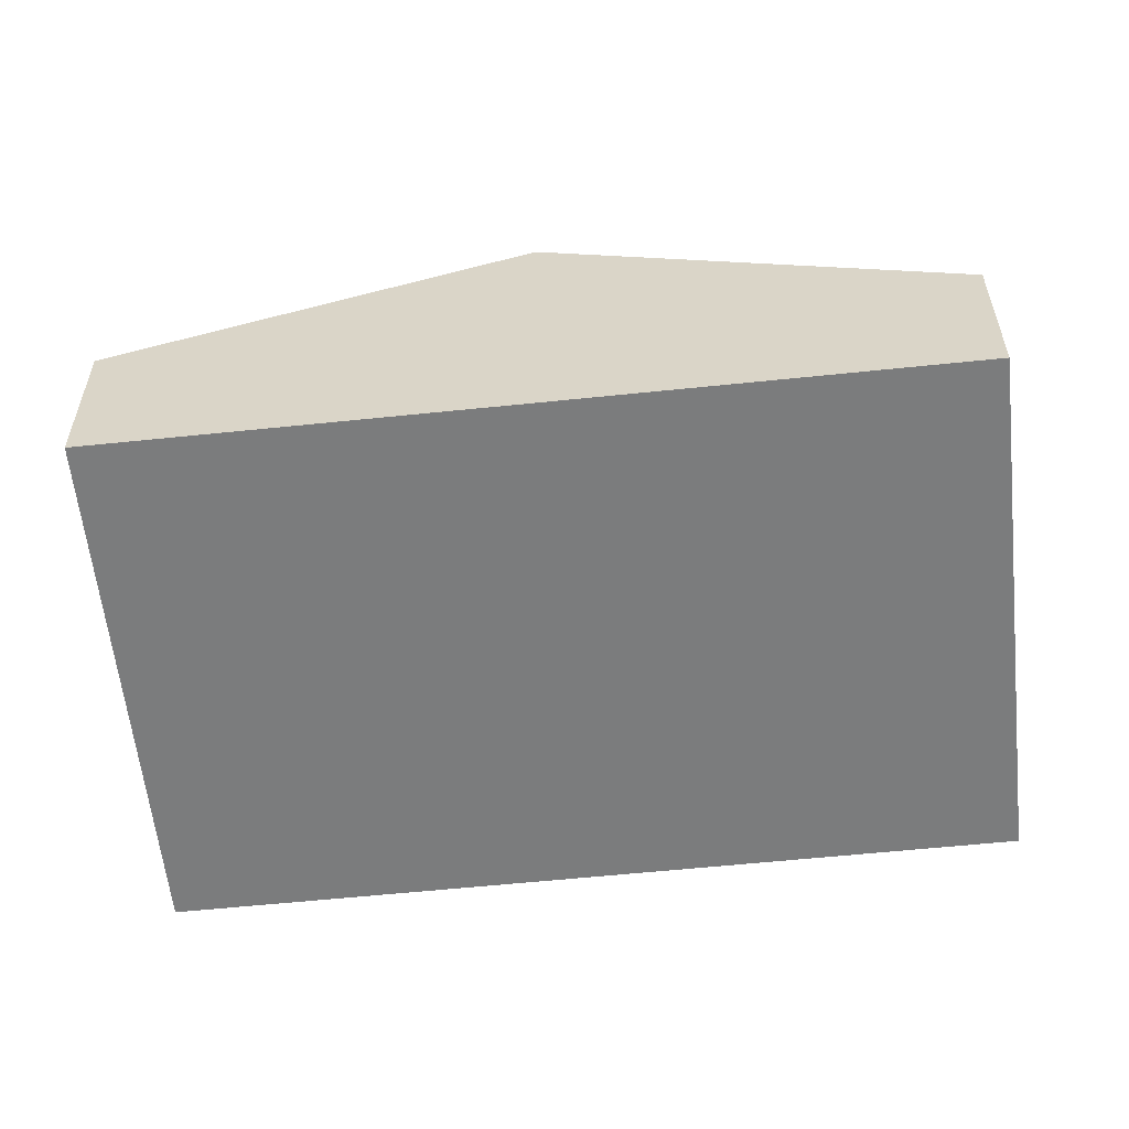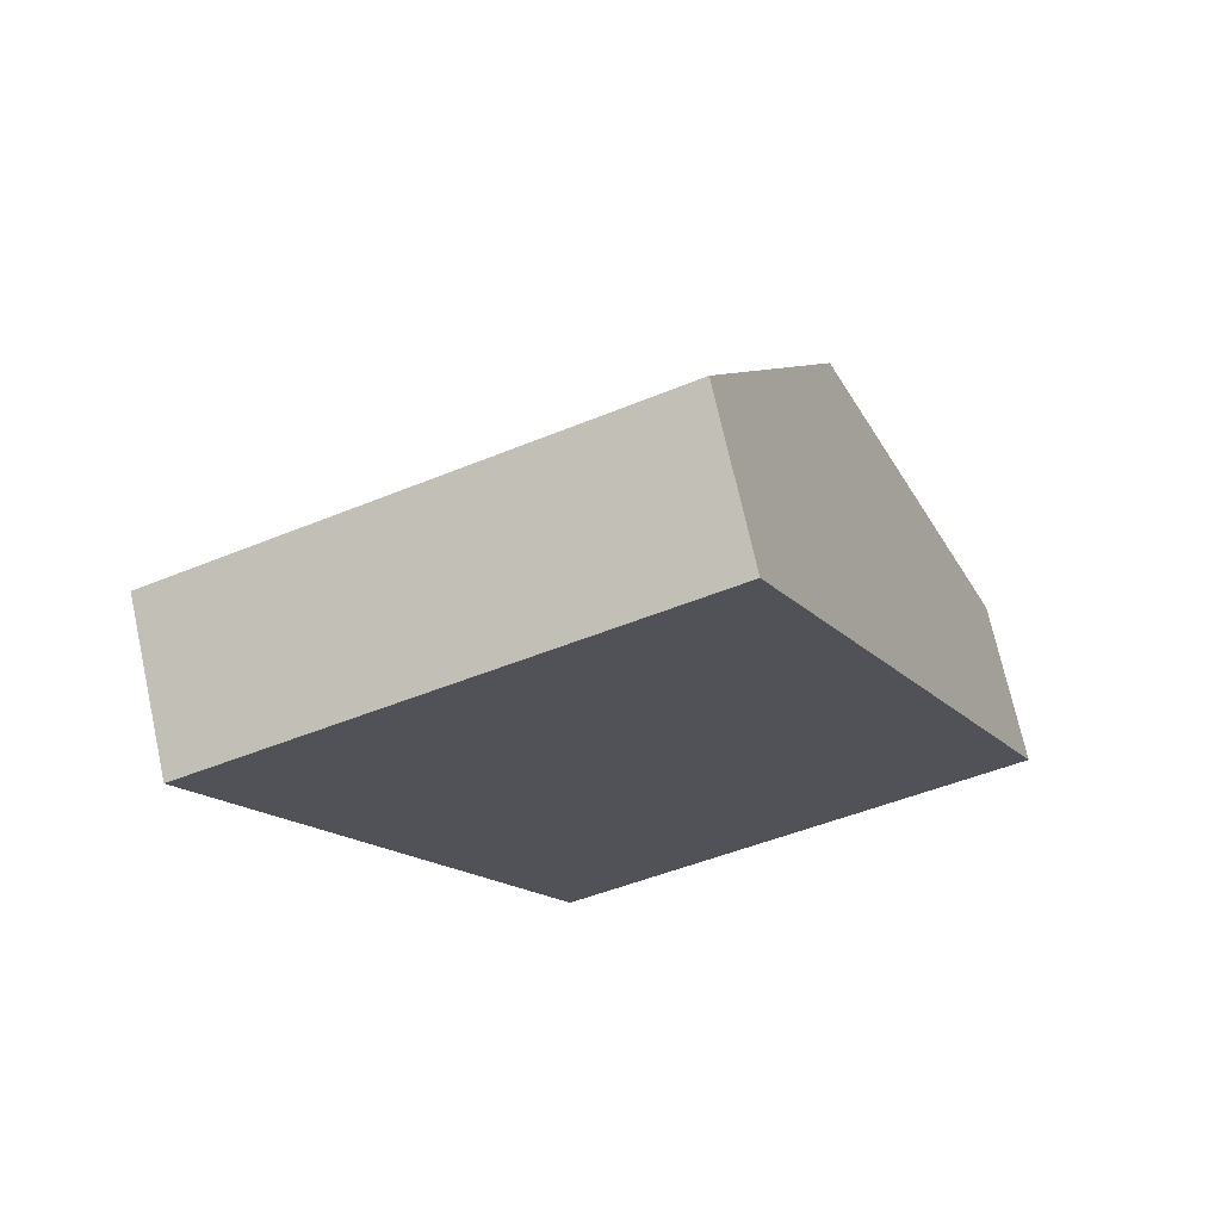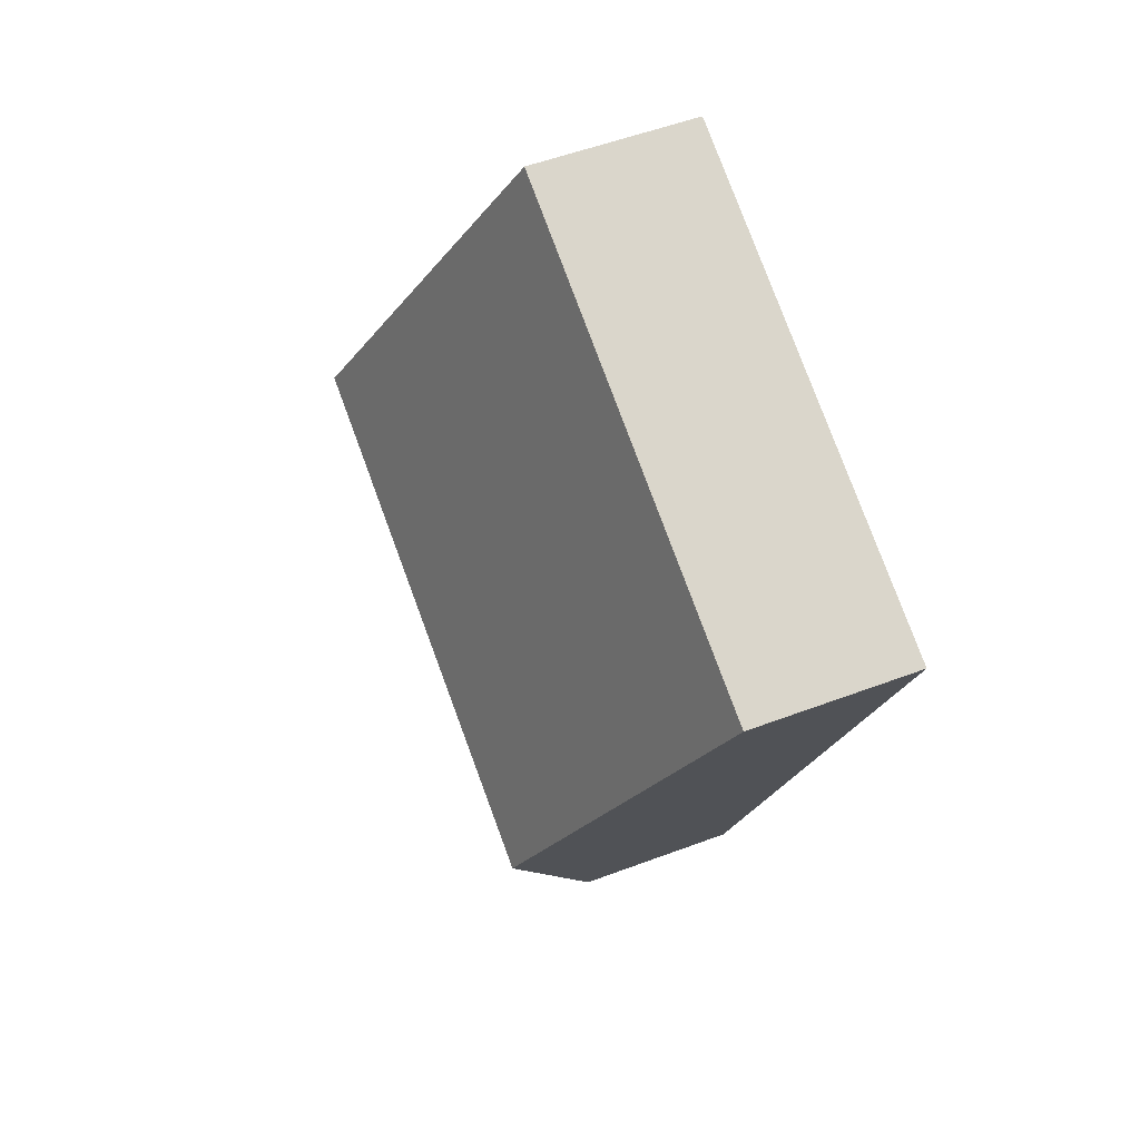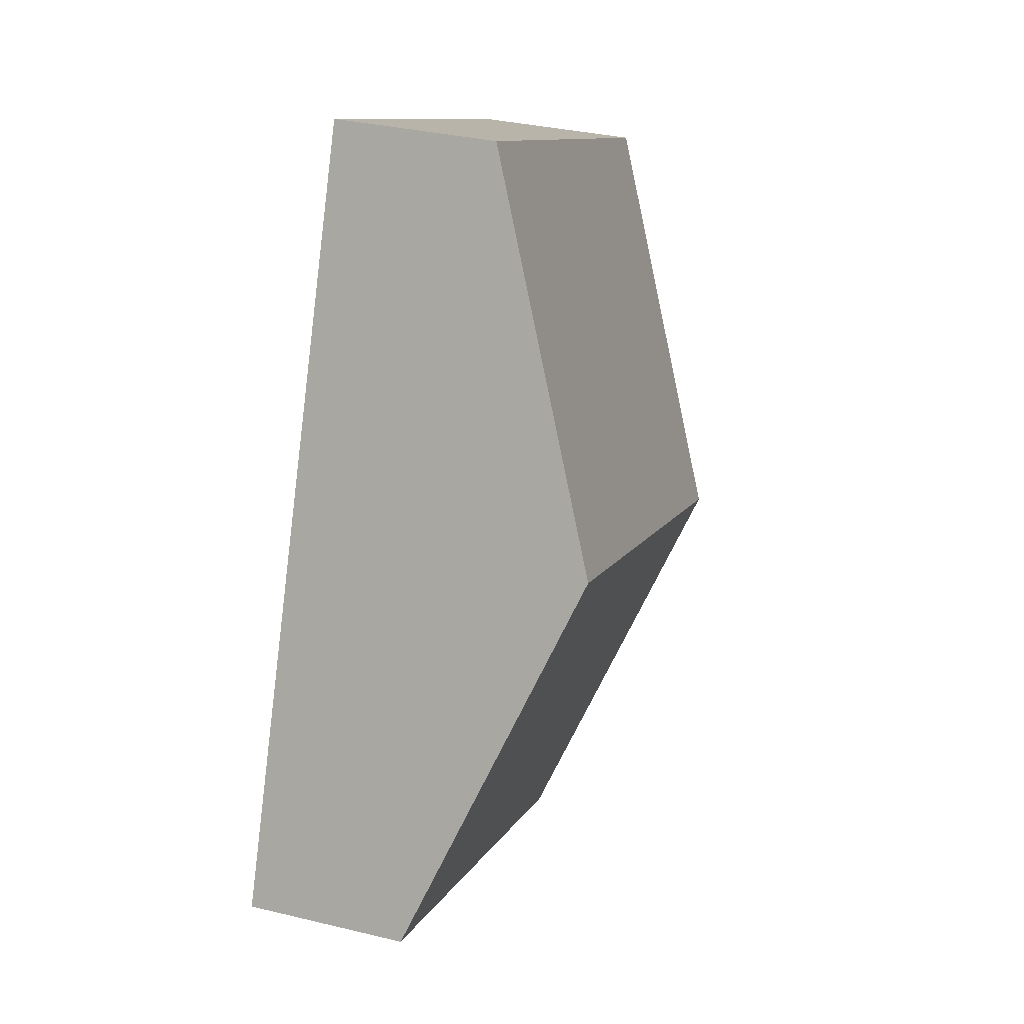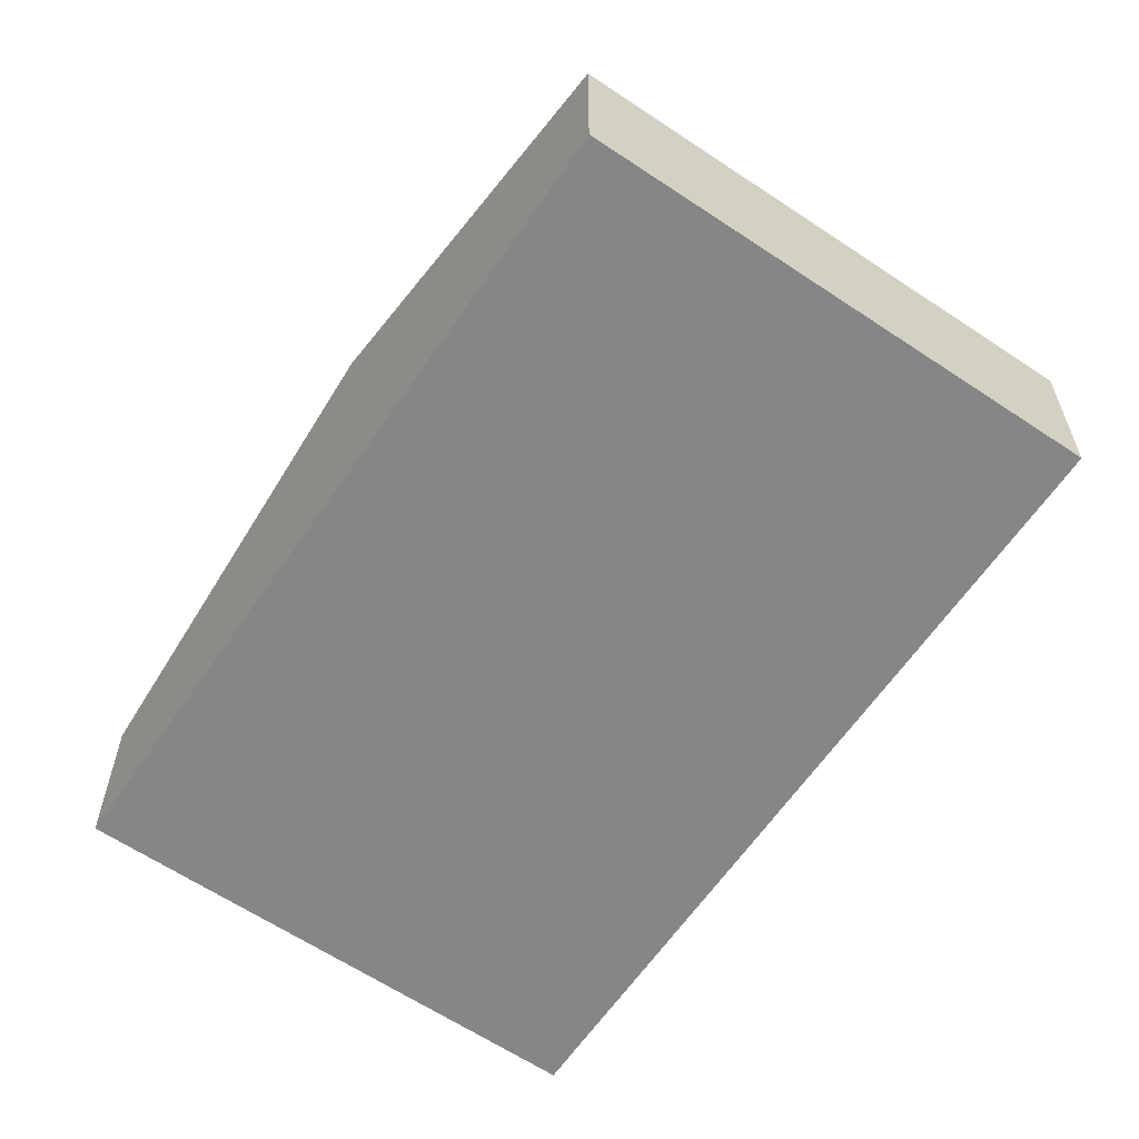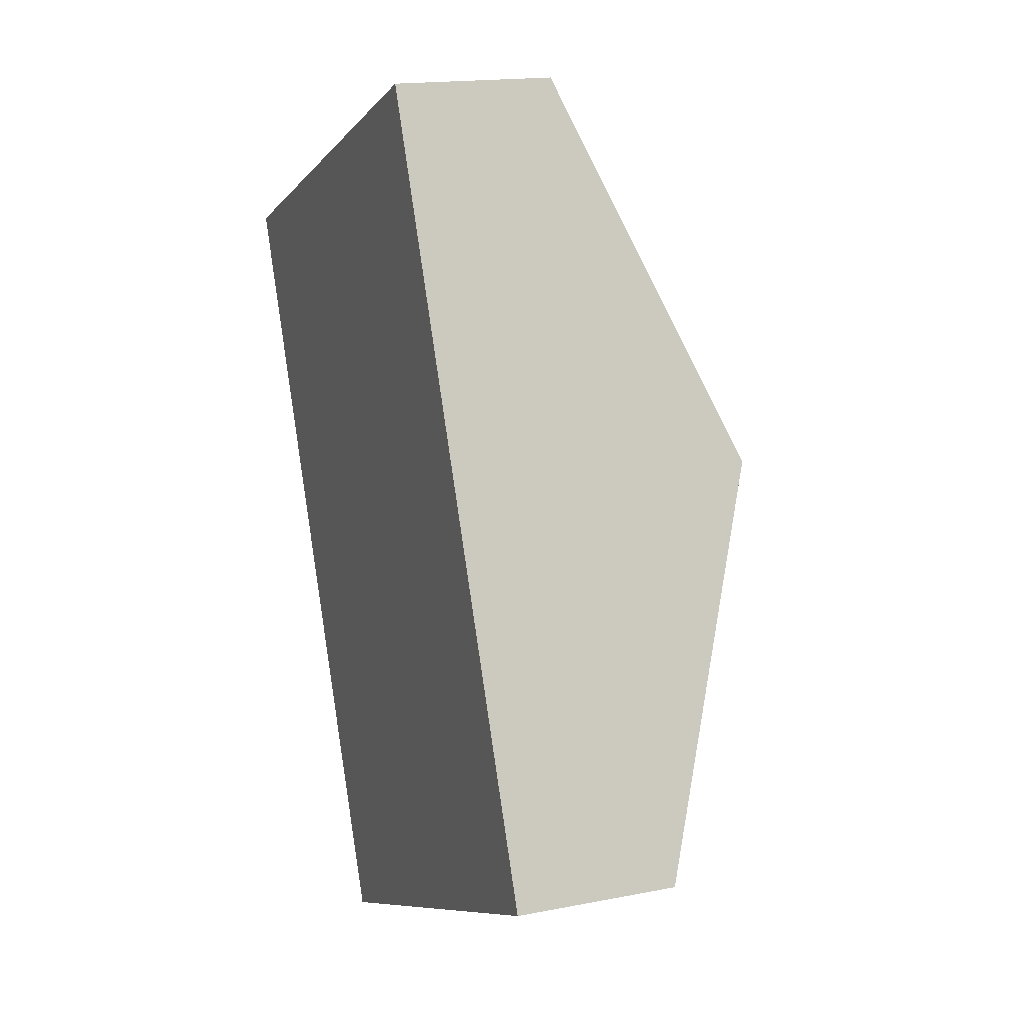
<metadata>
{"format":"obj","ext":"obj","renderer":"f3d","projection":"perspective","resolution":1024,"background":"white","views":[{"elev":-58.6,"azim":-106.9,"up":"+Y"},{"elev":71.4,"azim":-12.4,"up":"+Z"},{"elev":52.8,"azim":-112.1,"up":"+Z"},{"elev":33.9,"azim":108.1,"up":"+Z"},{"elev":-62.1,"azim":122.7,"up":"+Y"},{"elev":16.4,"azim":67.9,"up":"+Z"}]}
</metadata>
<code>
v  1.315 2.563 -3.092
v  6.55 1.364 -4.517
v  2.629 1.364 -6.184
v  5.236 2.563 -1.425
v  3.921 1.364 1.667
v  0 1.364 8.352e-17
v  2.629 3.787e-16 -6.184
v  1.315 1.893e-16 -3.092
v  0 0 0
v  3.921 -1.021e-16 1.667
v  5.236 8.726e-17 -1.425
v  6.55 2.766e-16 -4.517
g defaultobject
f 1 2 3
f 2 1 4
f 5 1 6
f 1 5 4
f 7 1 3
f 1 7 8
f 1 8 6
f 6 8 9
f 9 5 6
f 5 9 10
f 10 4 5
f 4 10 11
f 4 11 2
f 2 11 12
f 12 3 2
f 3 12 7
f 8 10 9
f 10 8 7
f 10 7 11
f 11 7 12

</code>
